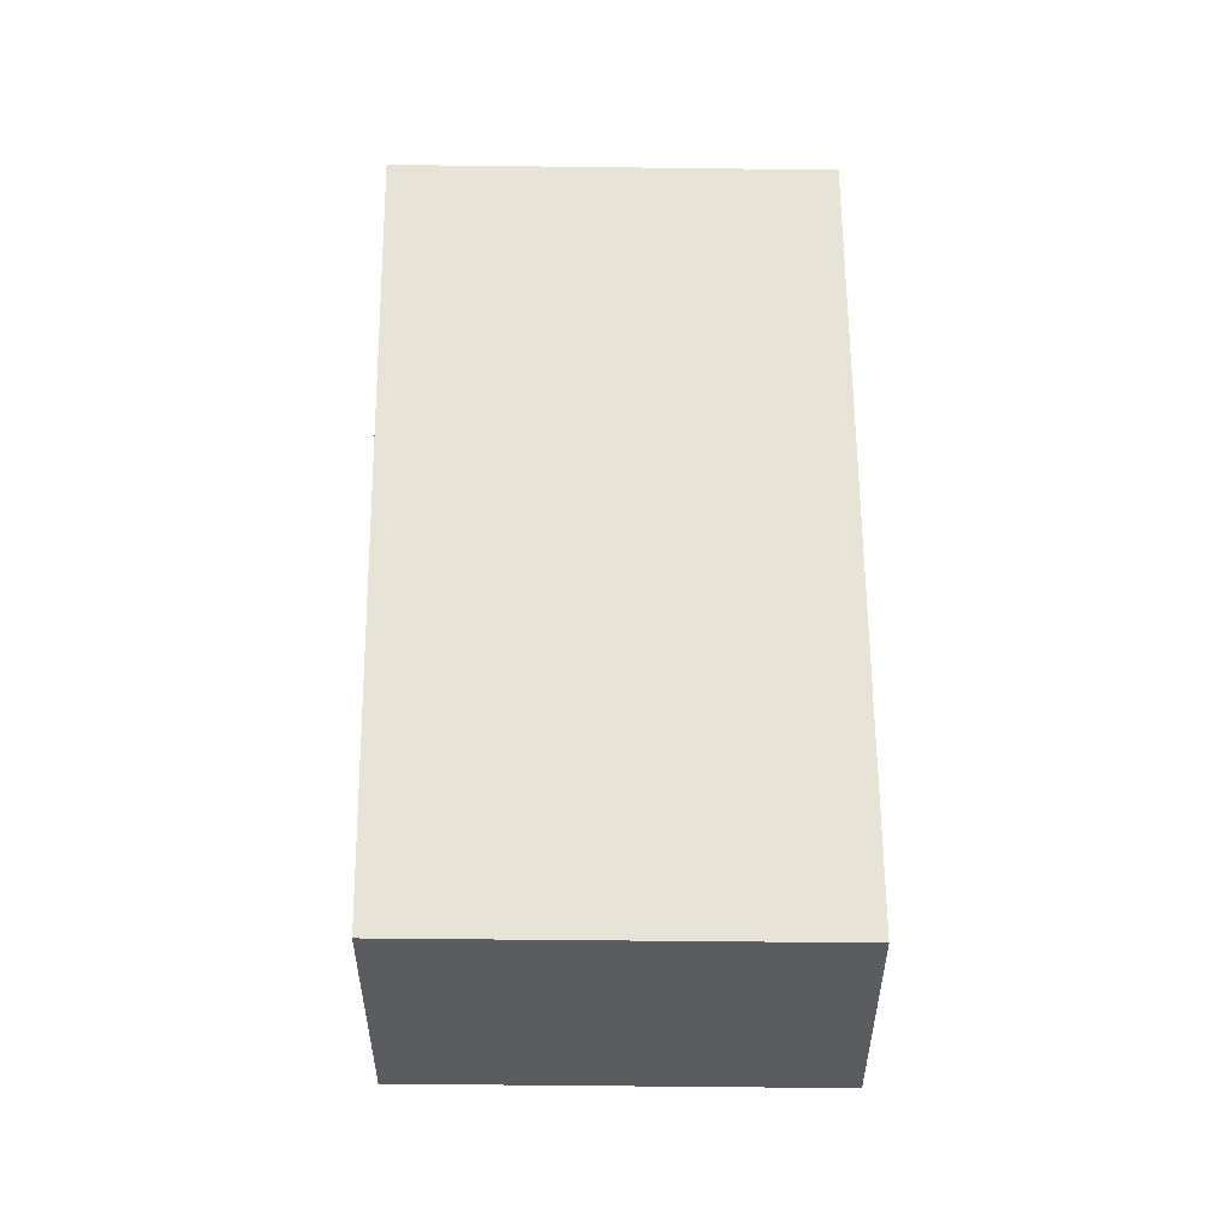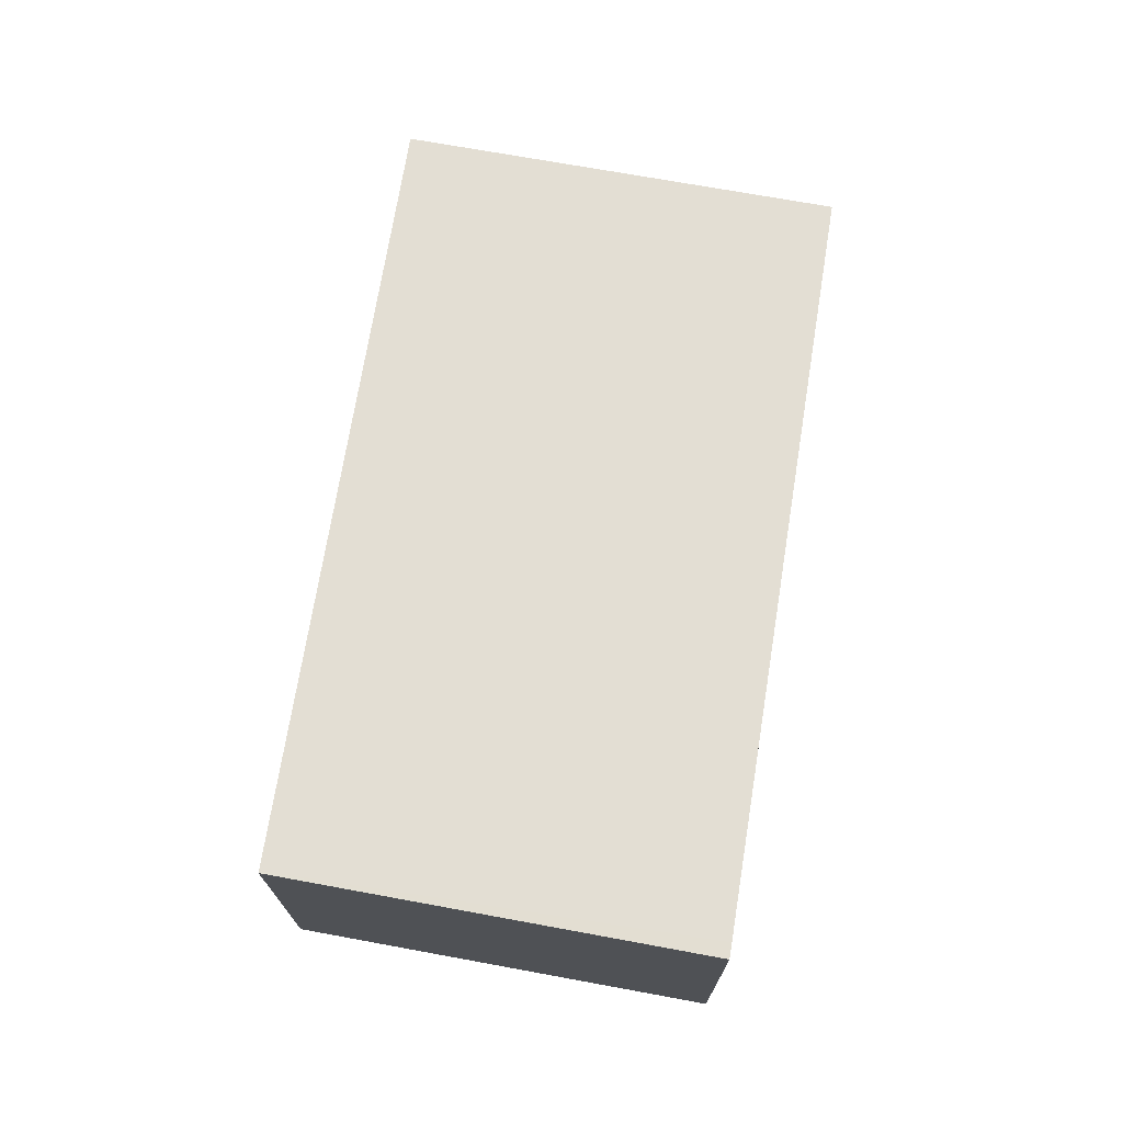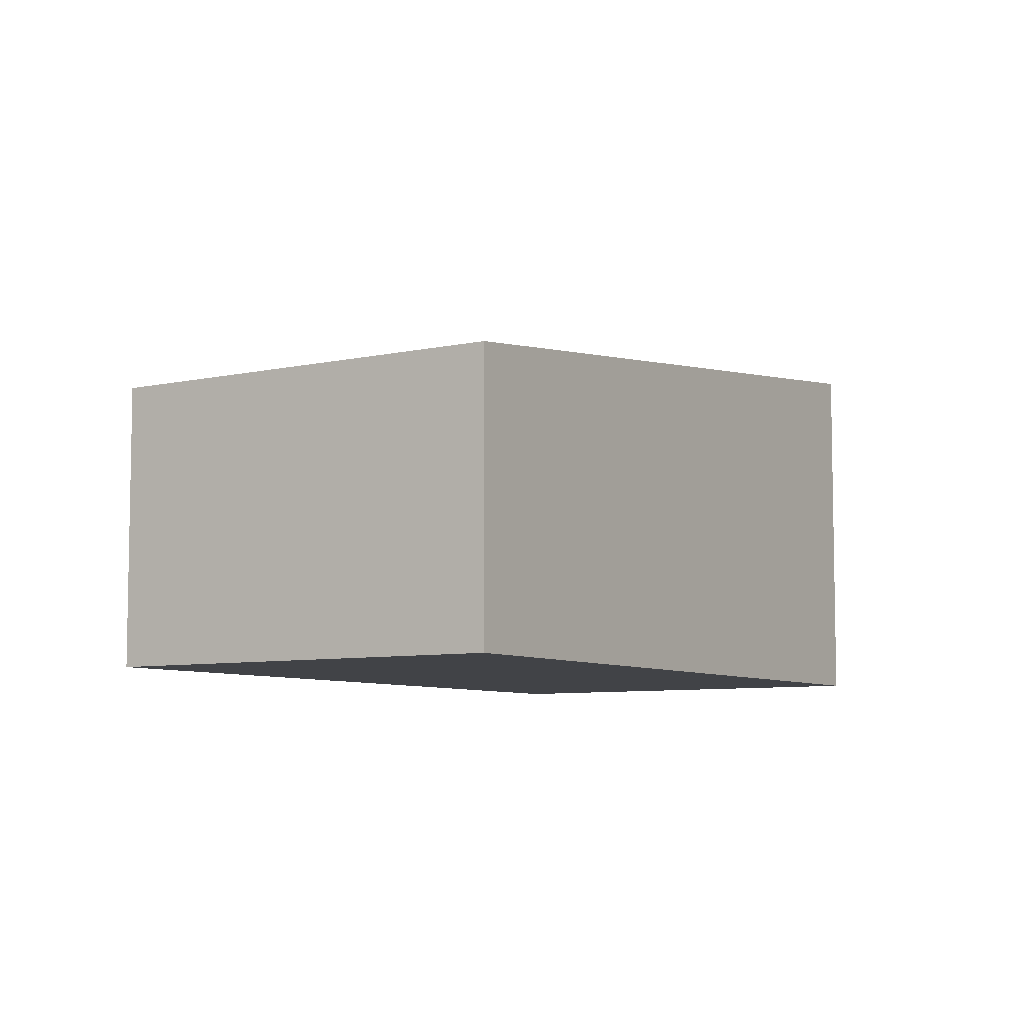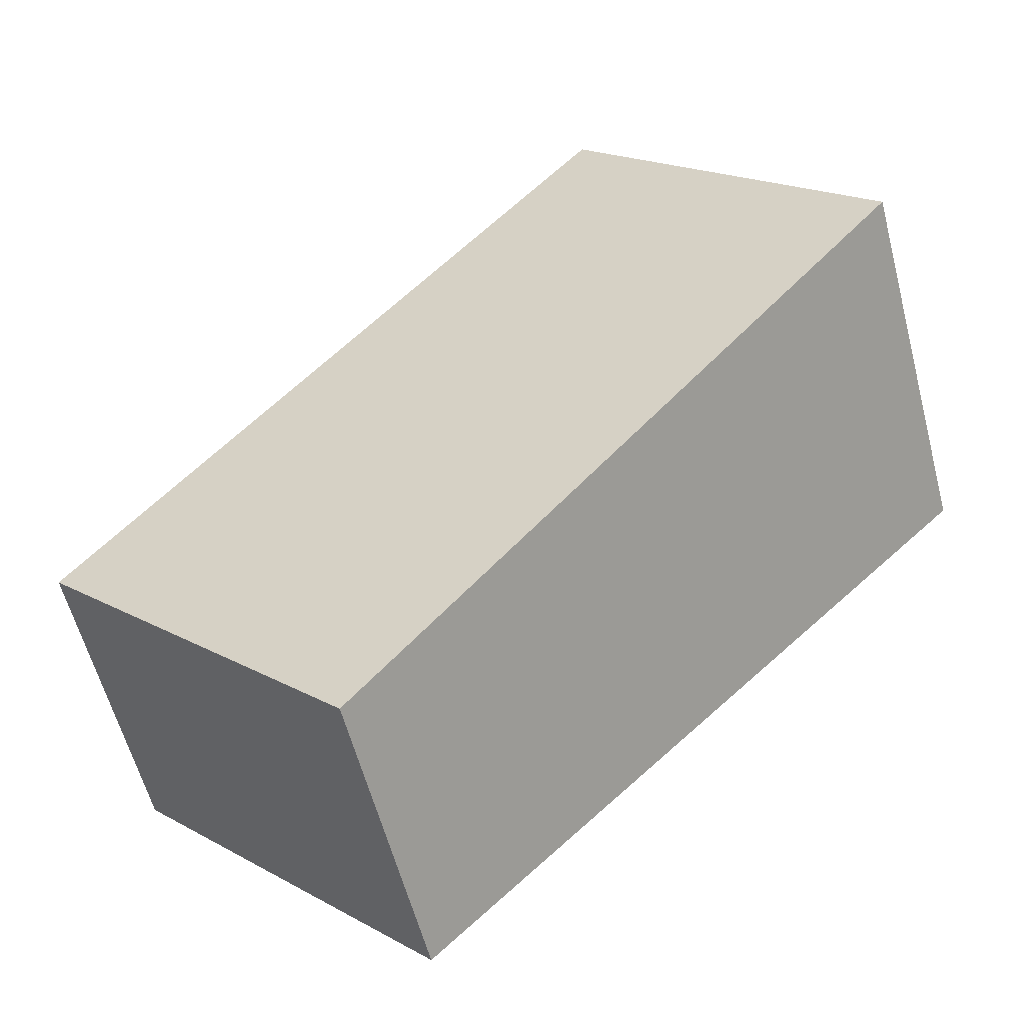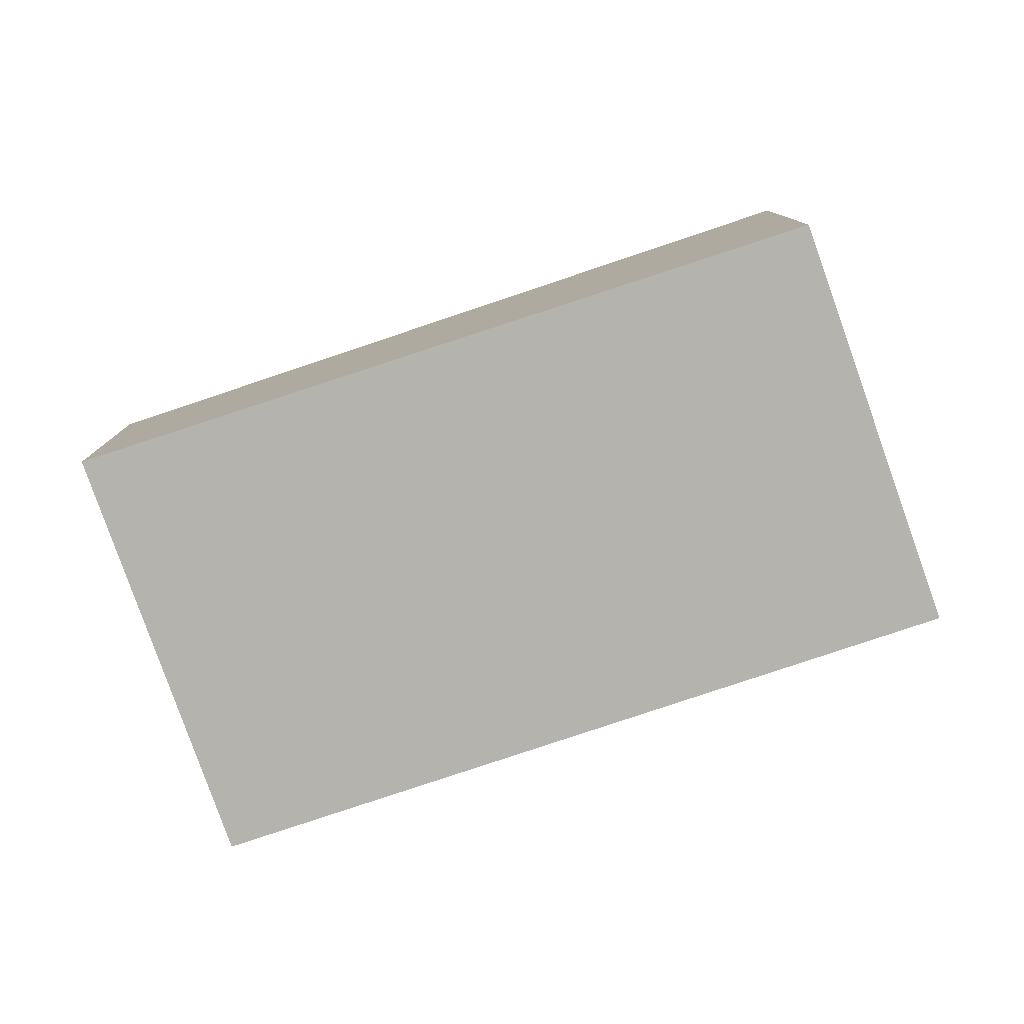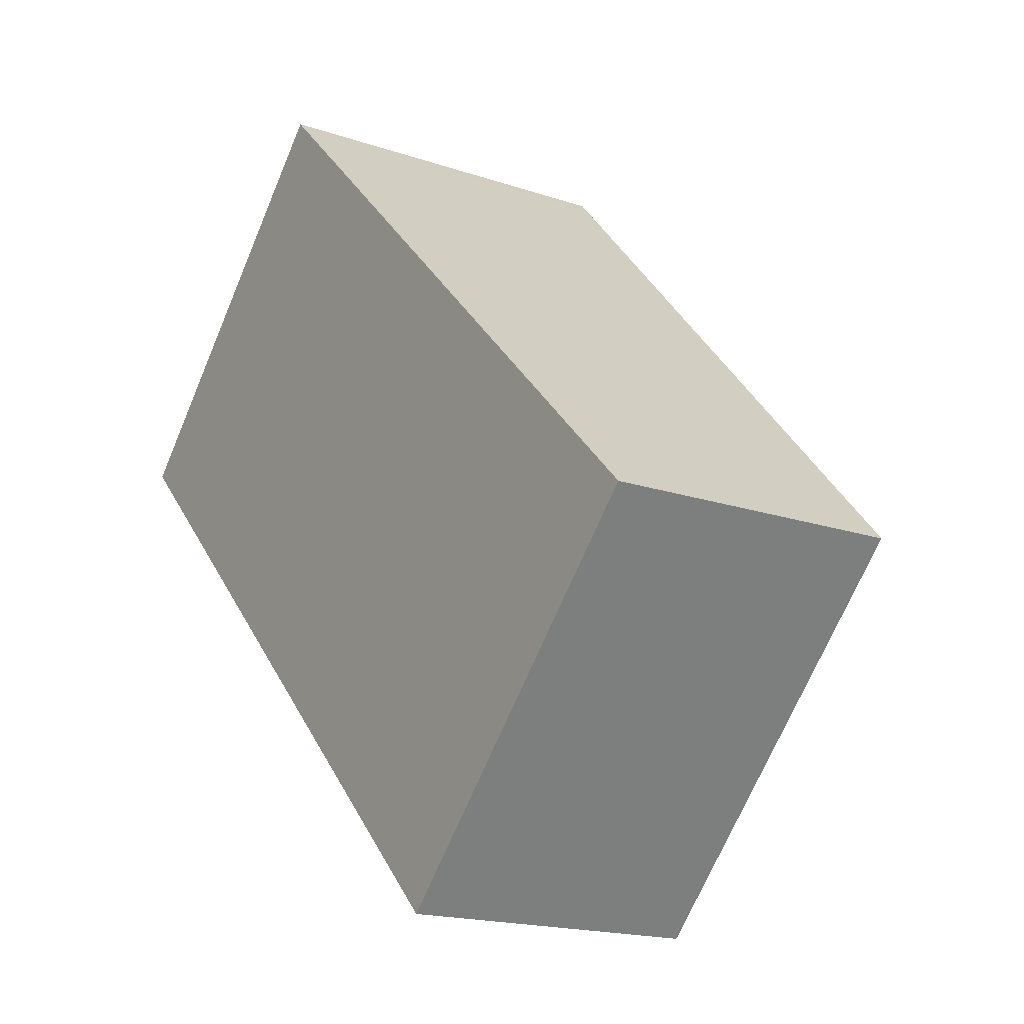
<metadata>
{"format":"obj","ext":"obj","renderer":"f3d","projection":"perspective","resolution":1024,"background":"white","views":[{"elev":55.9,"azim":134.5,"up":"+Y"},{"elev":73.5,"azim":-36.0,"up":"+Y"},{"elev":-7.1,"azim":167.4,"up":"+Y"},{"elev":-58.9,"azim":-165.4,"up":"+Z"},{"elev":-80.0,"azim":-116.7,"up":"+Y"},{"elev":-17.6,"azim":55.9,"up":"+Z"}]}
</metadata>
<code>
v  0.013 2.841 -0.013
v  6.587 2.214 -1.844
v  4.243 2.214 -4.277
v  2.385 2.833 2.329
v  2.299 2.845 2.414
v  0 2.843 1.741e-16
v  4.243 2.619e-16 -4.277
v  0.013 7.96e-19 -0.013
v  0 0 0
v  2.299 -1.478e-16 2.414
v  6.587 1.129e-16 -1.844
v  2.385 -1.426e-16 2.329
g defaultobject
f 1 2 3
f 2 1 4
f 4 1 5
f 5 1 6
f 7 1 3
f 1 7 8
f 1 8 6
f 6 8 9
f 6 10 5
f 10 6 9
f 10 4 5
f 4 10 2
f 2 10 11
f 11 10 12
f 11 3 2
f 3 11 7
f 8 10 9
f 10 8 7
f 10 7 12
f 12 7 11

</code>
